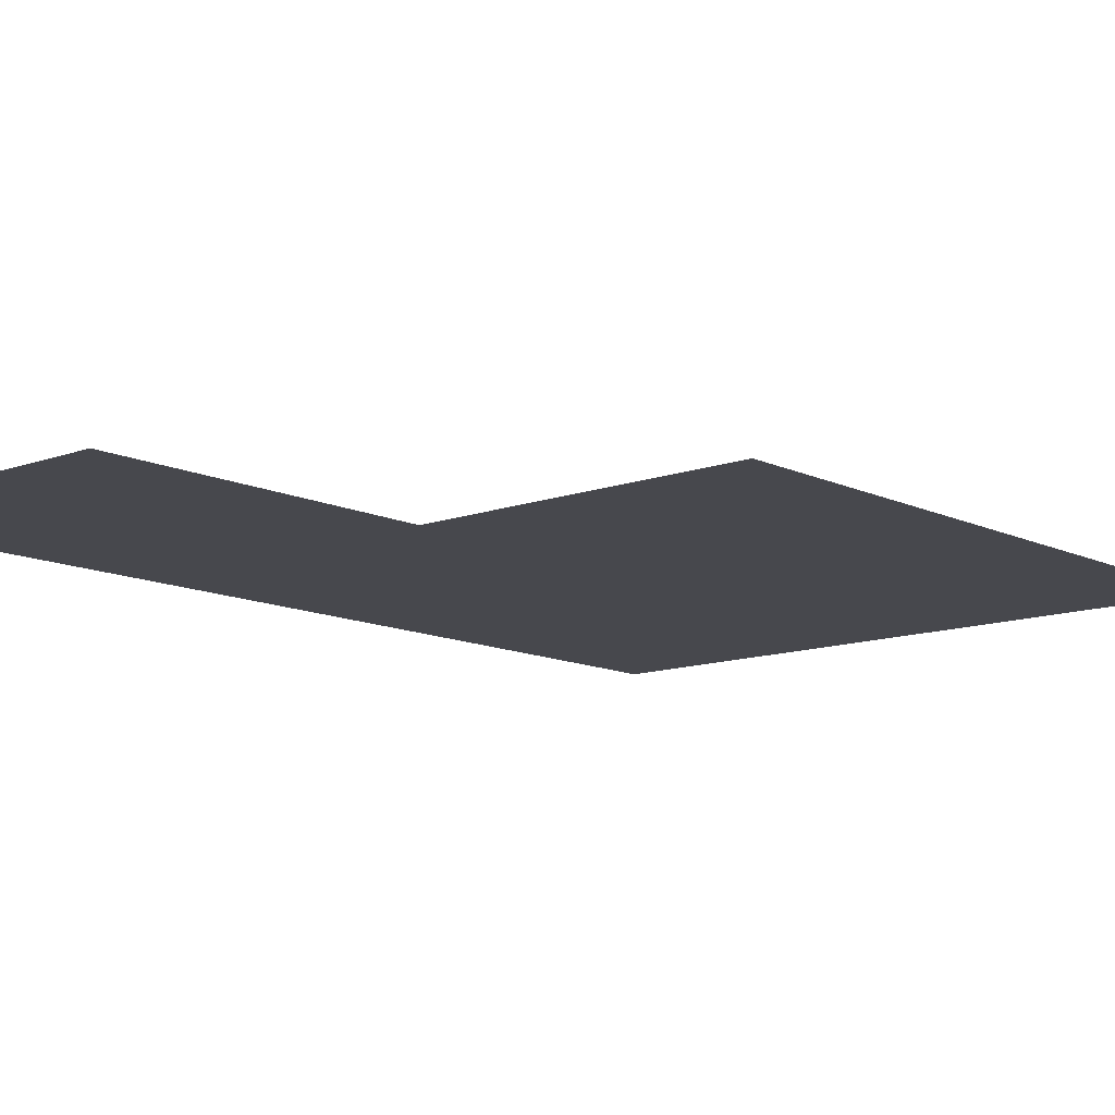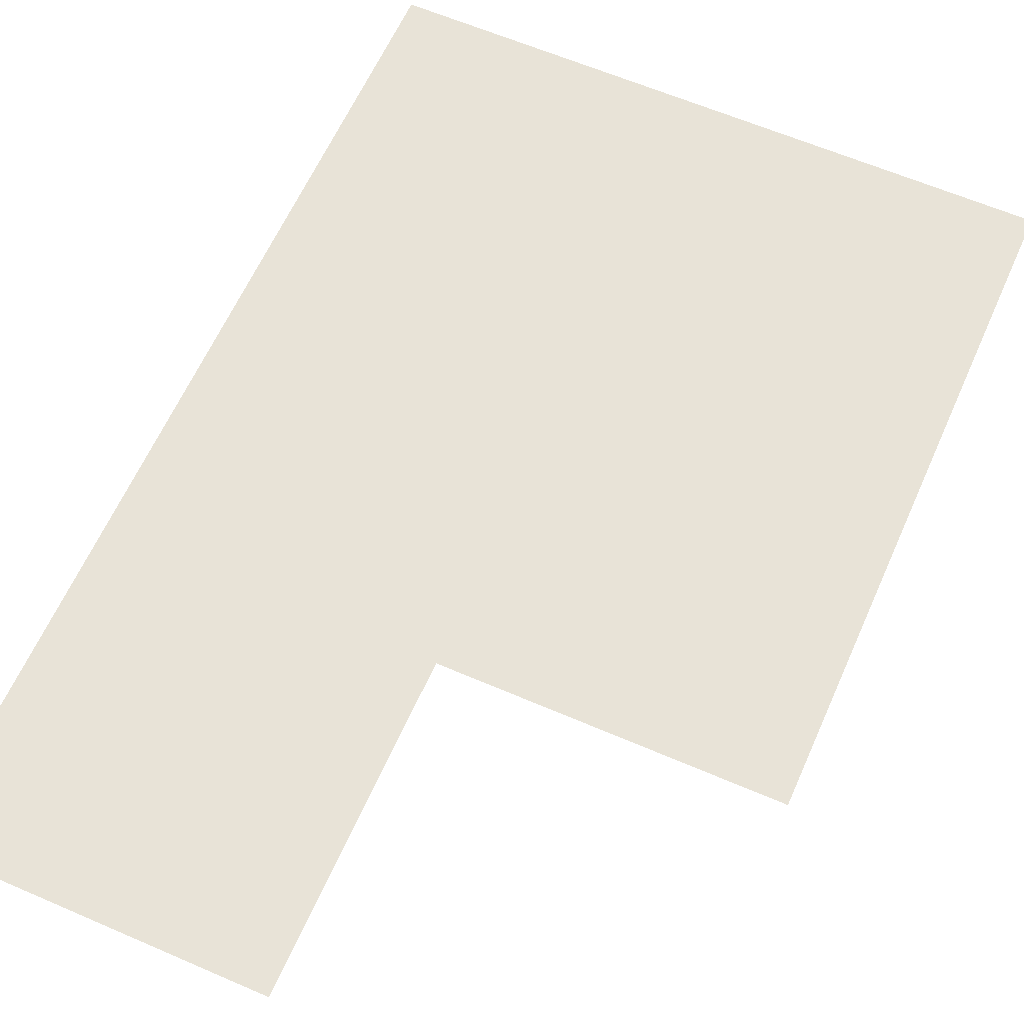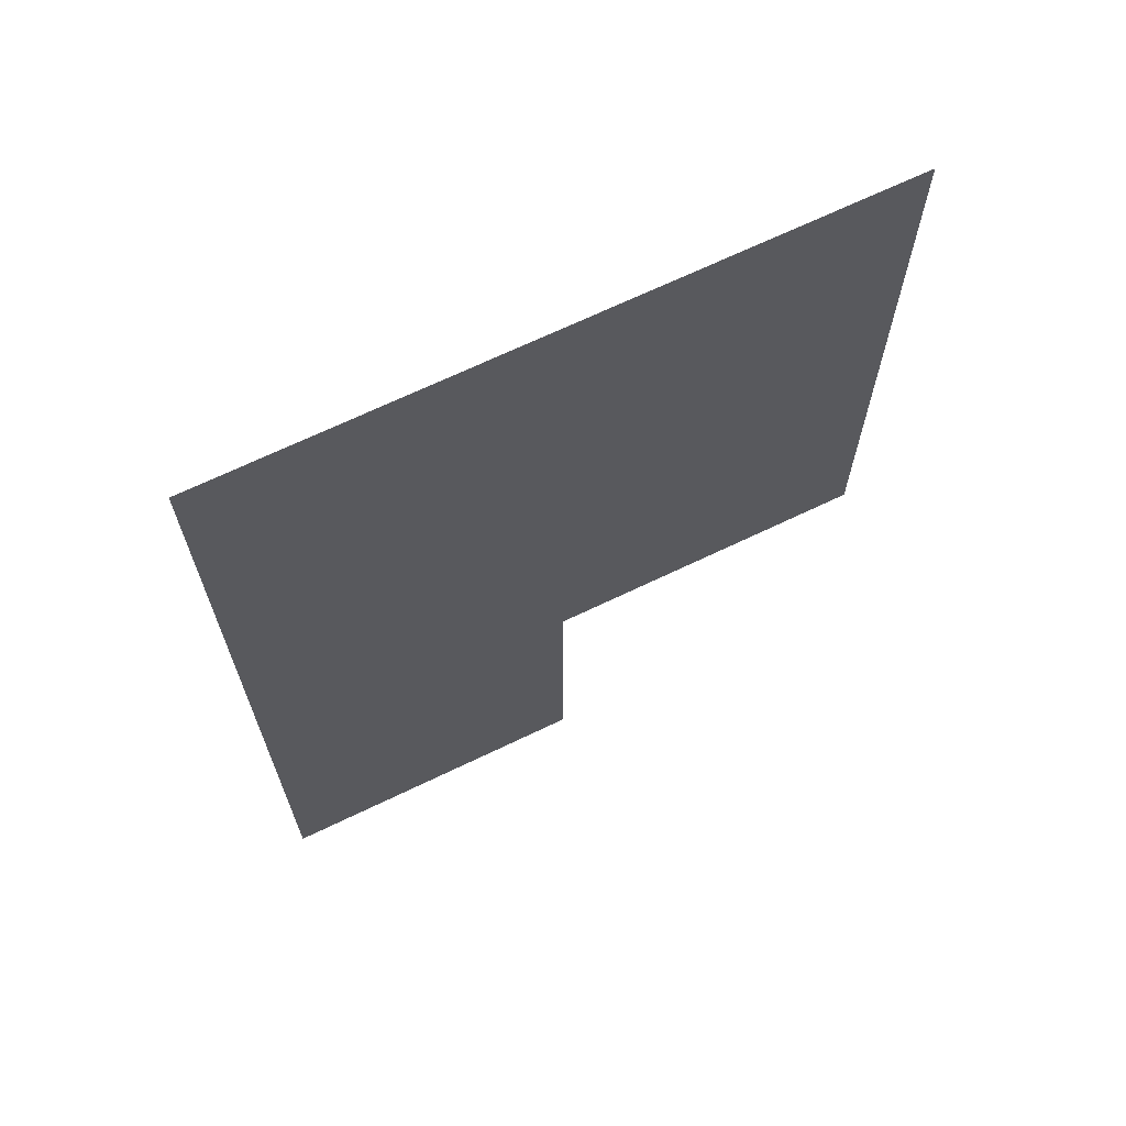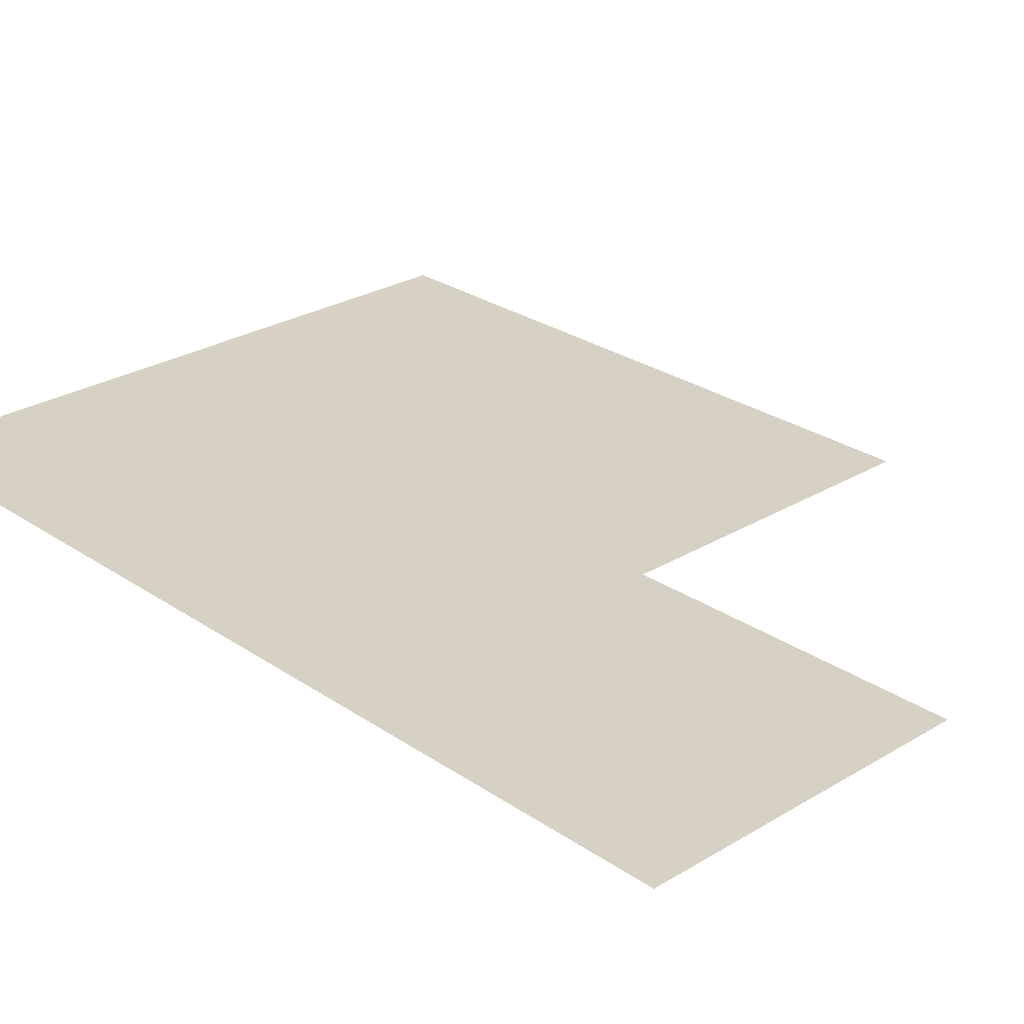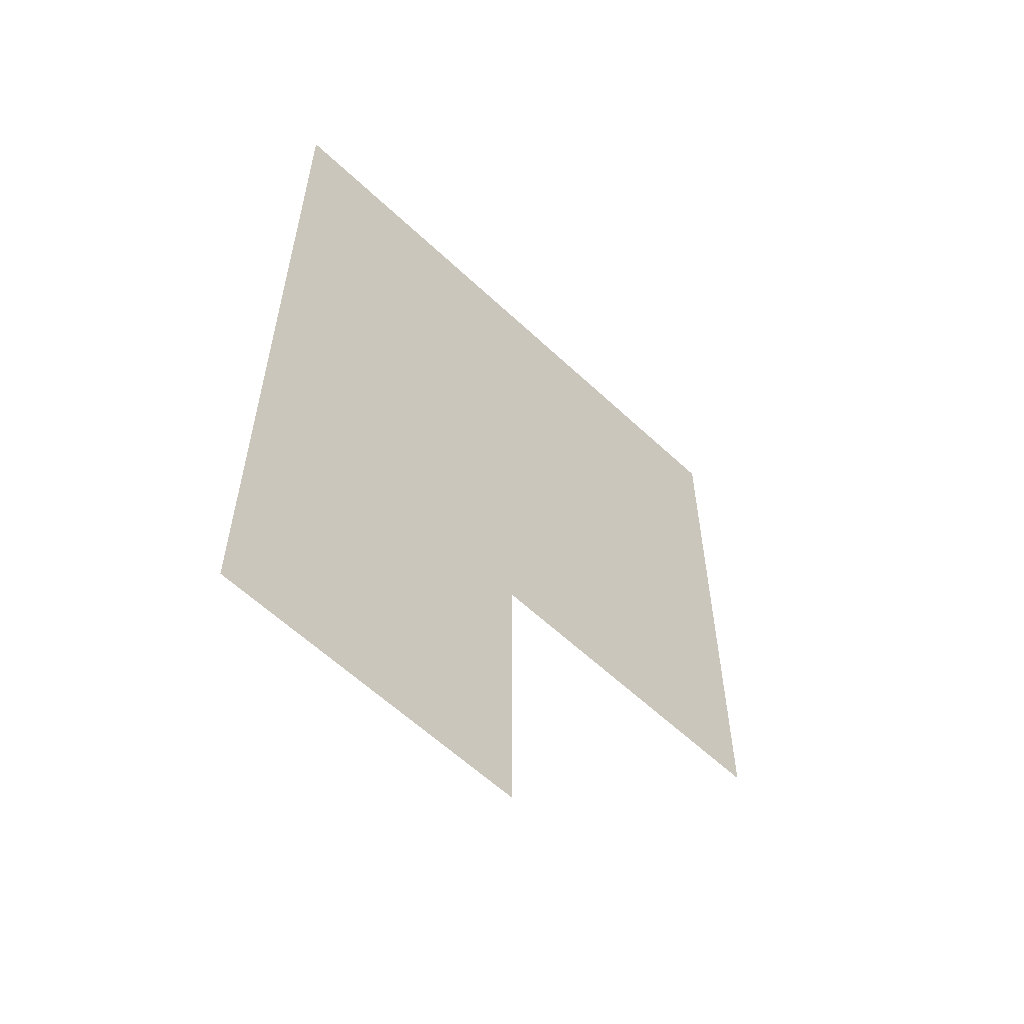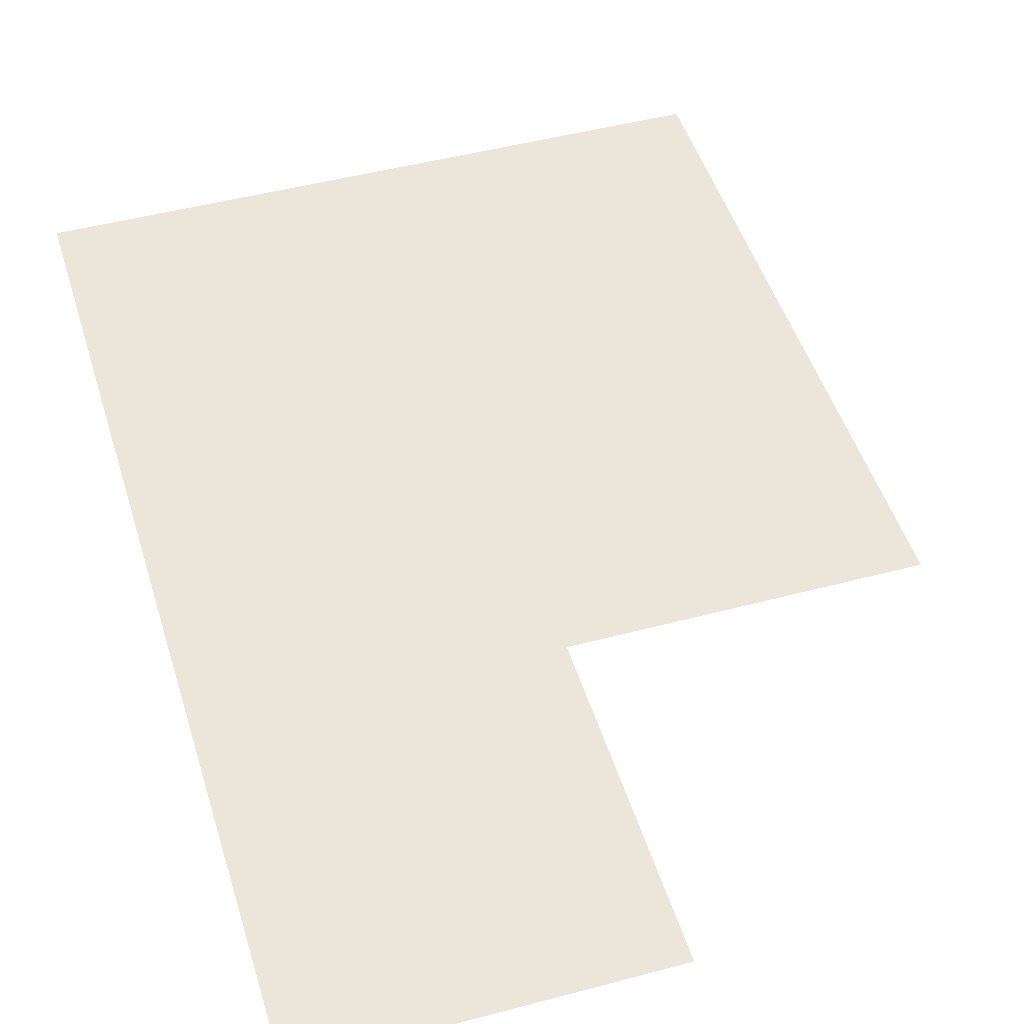
<metadata>
{"format":"obj","ext":"obj","renderer":"f3d","projection":"perspective","resolution":1024,"background":"white","views":[{"elev":-11.9,"azim":41.4,"up":"+Z"},{"elev":61.6,"azim":23.8,"up":"+Z"},{"elev":68.4,"azim":-25.7,"up":"+Y"},{"elev":26.7,"azim":-43.3,"up":"+Z"},{"elev":-59.9,"azim":-43.9,"up":"+Y"},{"elev":47.7,"azim":-16.7,"up":"+Z"}]}
</metadata>
<code>
v 6.5 1.5 0
v 6.5 2.5 0
v 6.5 3.5 0
v 6.5 4.5 0
v 7.5 1.5 0
v 7.5 2.5 0
v 7.5 3.5 0
v 7.5 4.5 0
v 8.5 2.5 0
v 8.5 3.5 0
v 8.5 4.5 0
f 3 8 4
f 3 7 8
f 7 11 8
f 7 10 11
f 6 10 7
f 6 9 10
f 2 7 3
f 2 6 7
f 1 6 2
f 1 5 6

</code>
